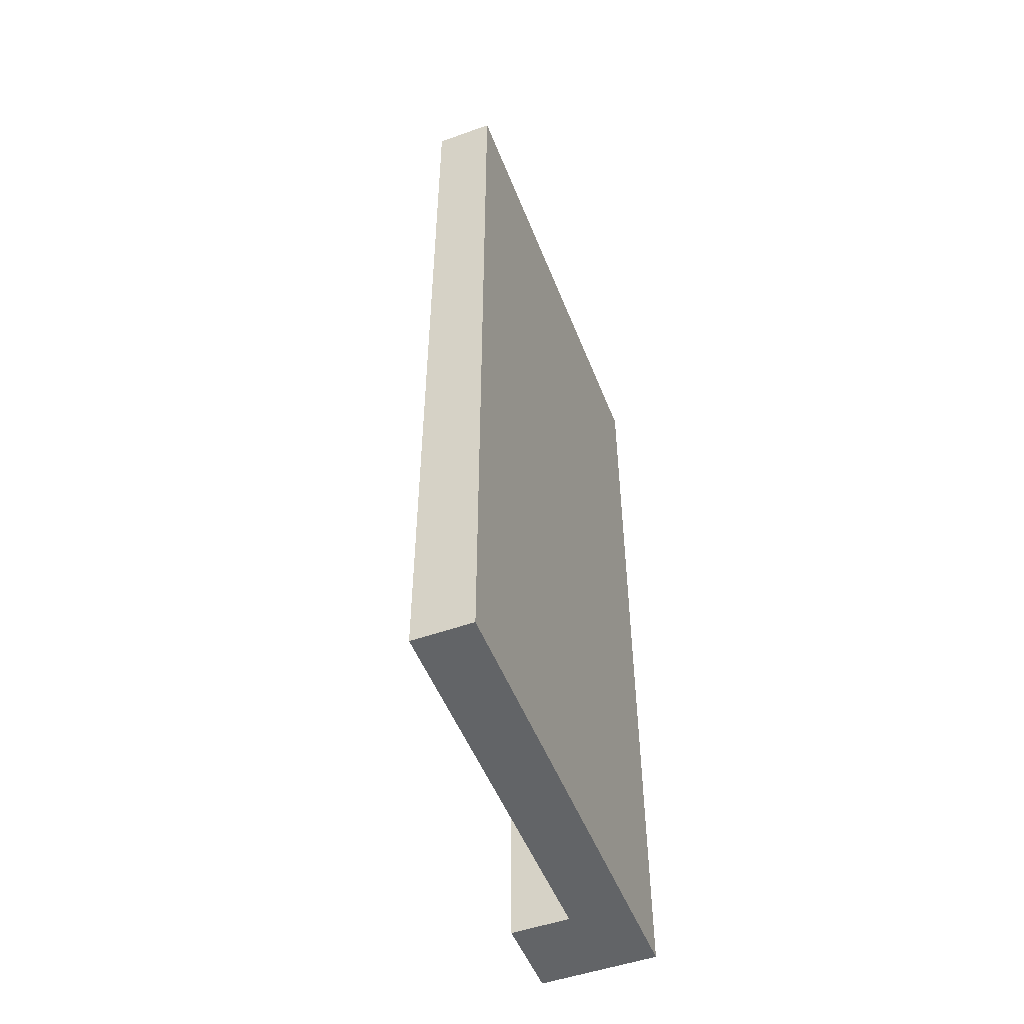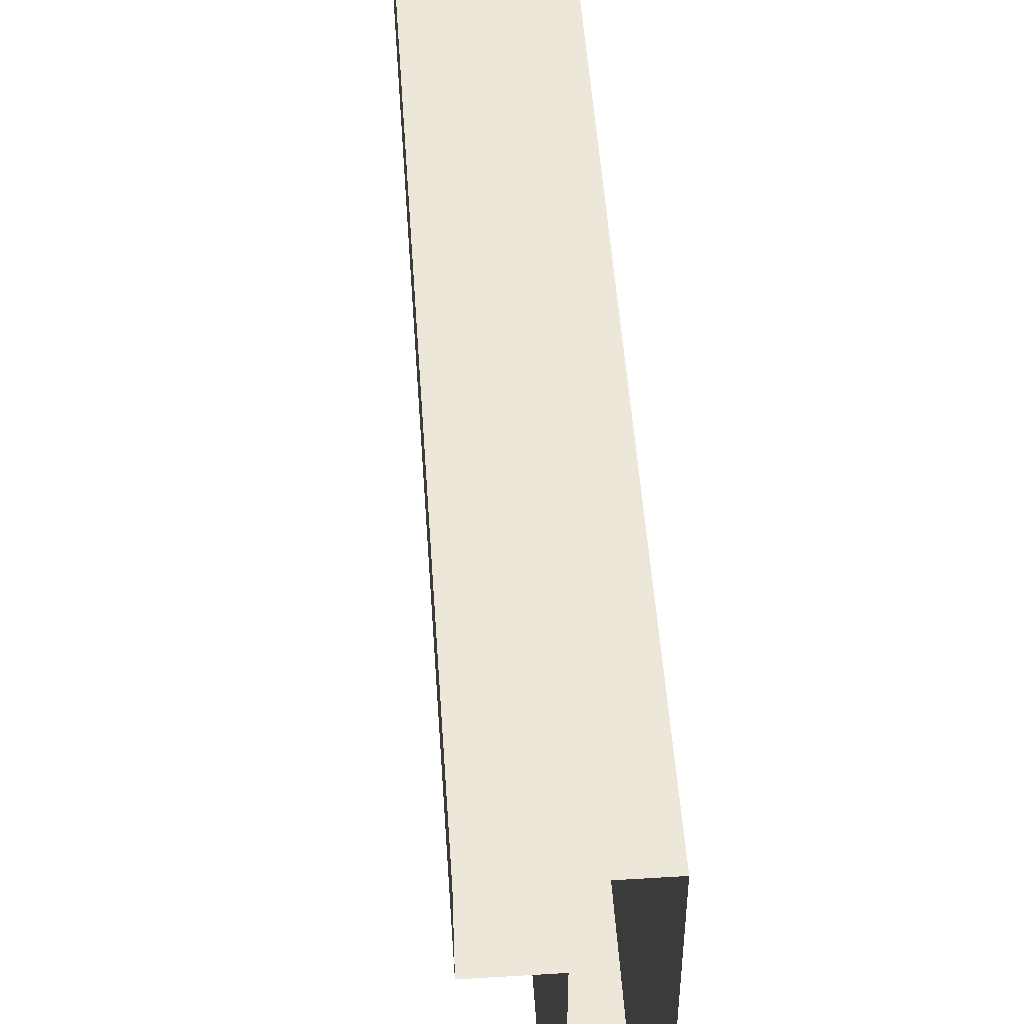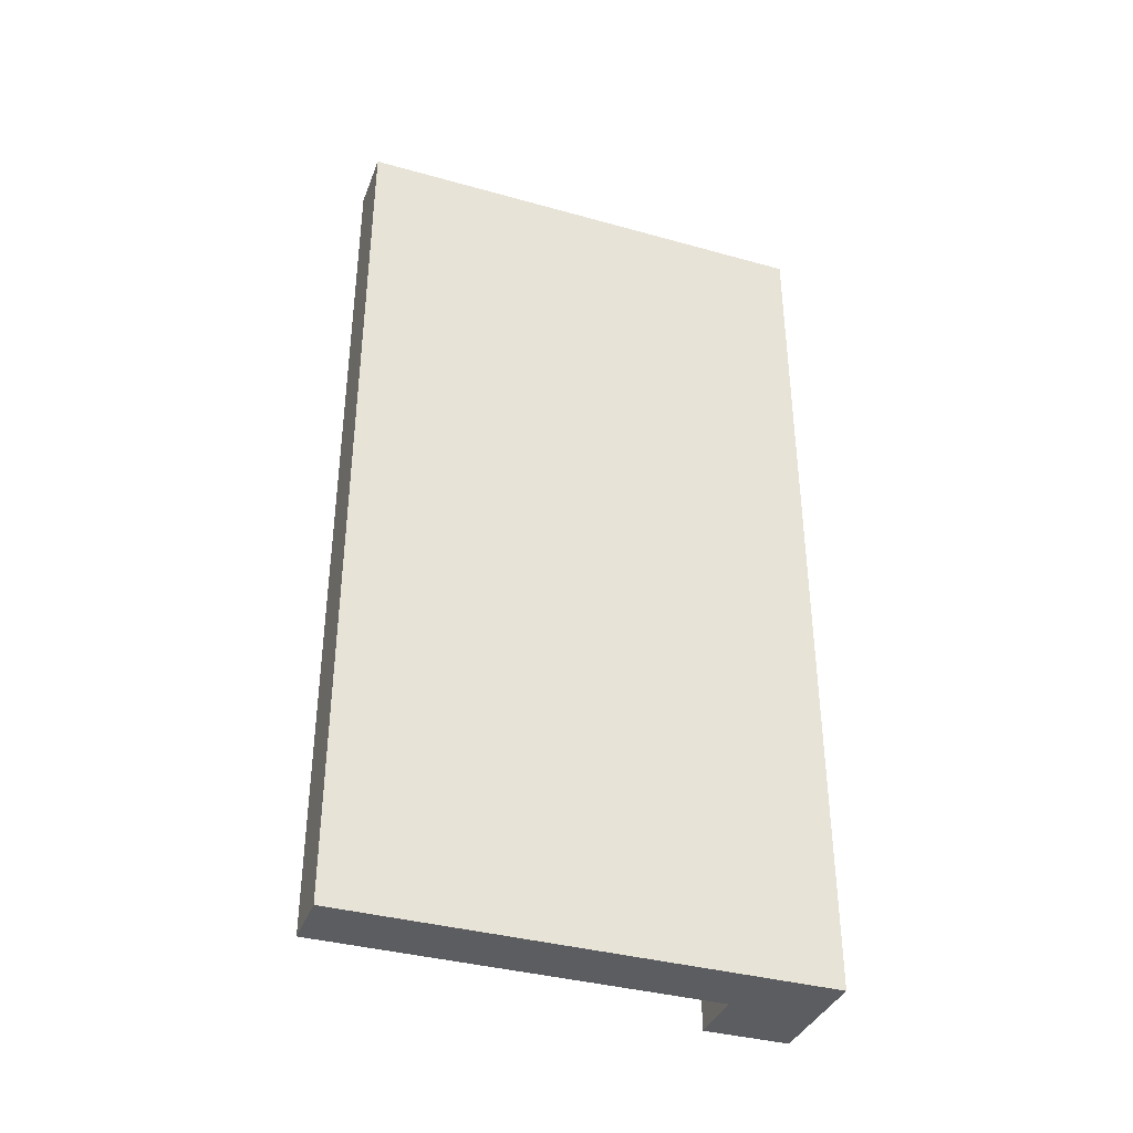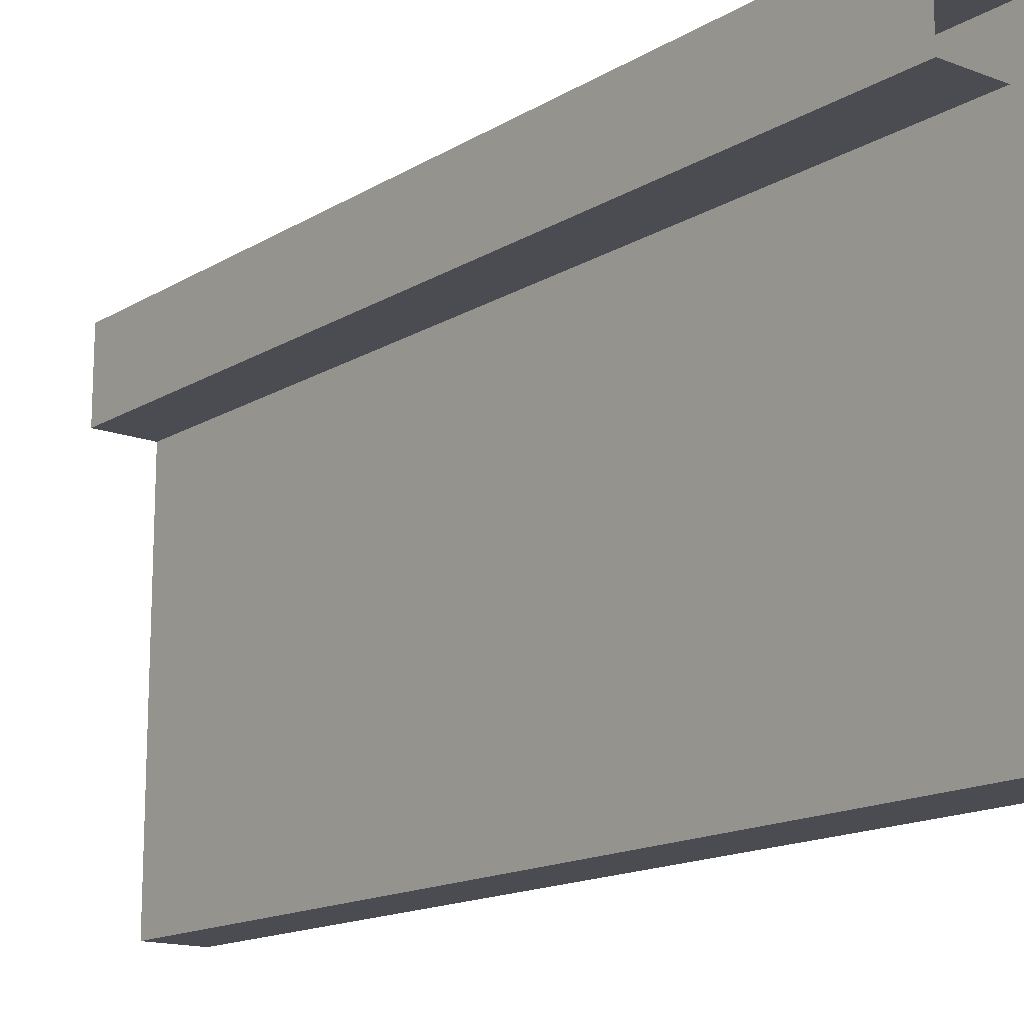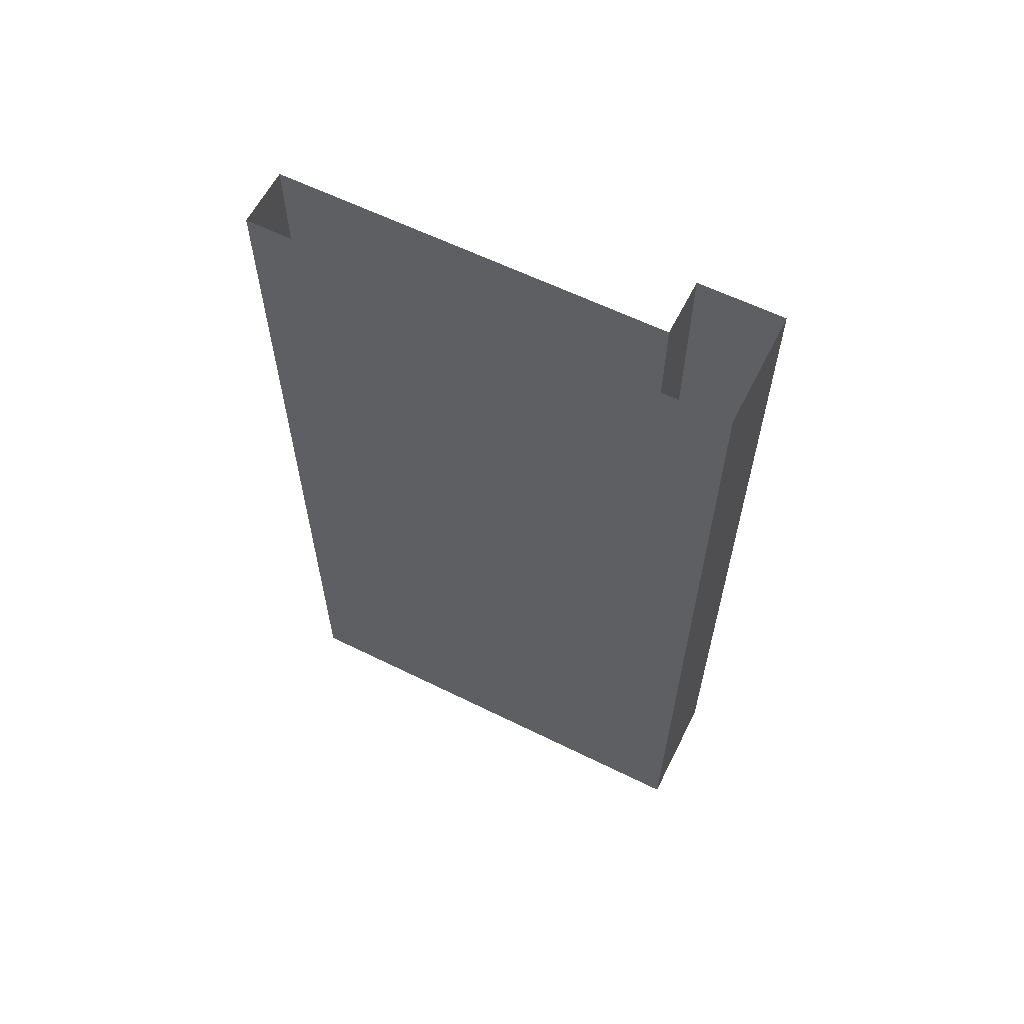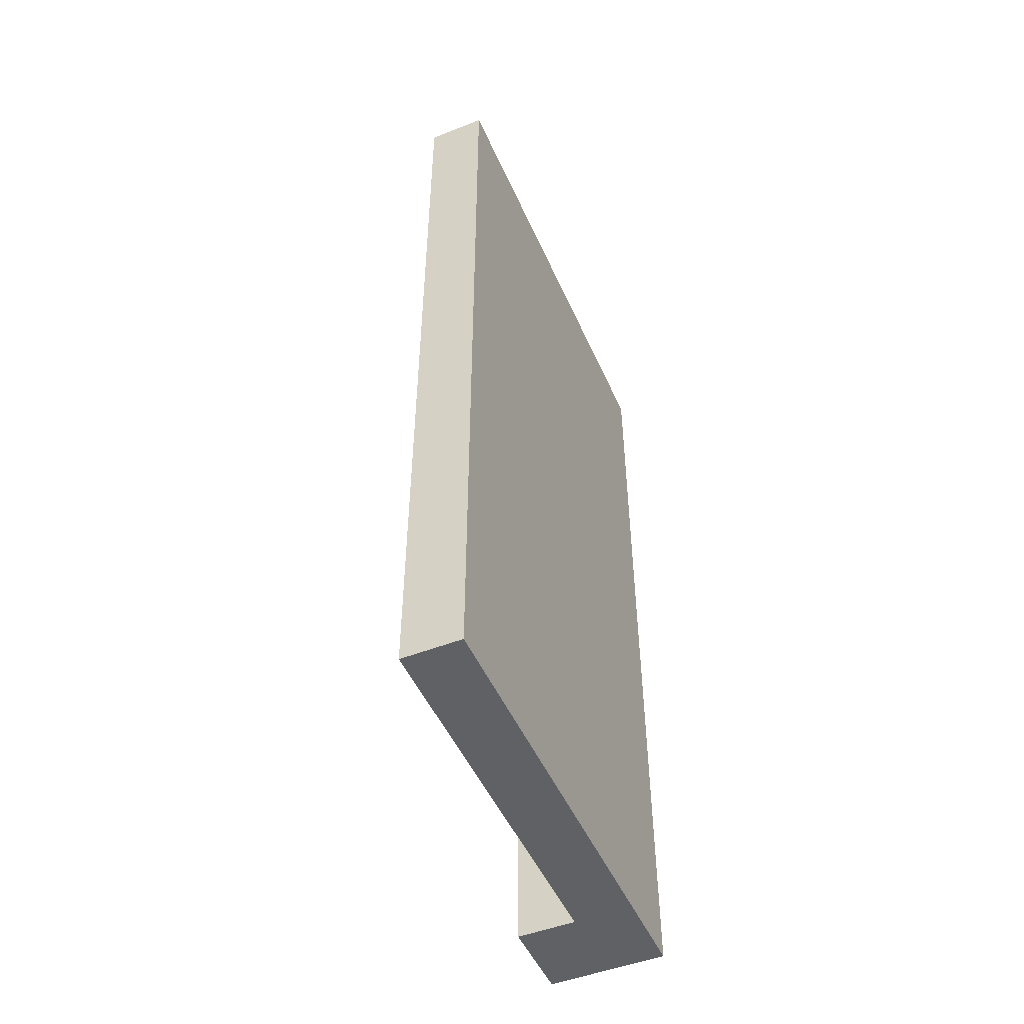
<metadata>
{"format":"obj","ext":"obj","renderer":"f3d","projection":"perspective","resolution":1024,"background":"white","views":[{"elev":-51.1,"azim":-158.9,"up":"+Y"},{"elev":49.7,"azim":176.2,"up":"+Z"},{"elev":-37.2,"azim":-109.7,"up":"+Y"},{"elev":-15.3,"azim":141.4,"up":"+Z"},{"elev":61.1,"azim":-63.3,"up":"+Y"},{"elev":-49.6,"azim":-156.6,"up":"+Y"}]}
</metadata>
<code>
v -0.5 -1.875 -0.5
v -0.5 -1.875 0.5
v -0.5 0 0.5
v -0.5 0 -0.5
v -0.375 0 -0.5
v -0.375 -1.875 -0.5
v -0.375 -1.875 0.3203
v -0.25 -1.875 0.5
v -0.25 0 0.5
v -0.25 -1.875 0.3203
v -0.25 0 0.3203
v -0.375 0 0.3203
v -0.375 0 0.5
v 0.625 0 0.3203
v -0.25 0 -0.5
v 0.5 0 0.5
v 0.5 0 -0.5
v -0.5 -1.875 -0.5
v -0.5 -1.875 -0.5
v -0.5 -1.875 -0.5
v -0.5 -1.875 -0.5
v -0.5 -1.875 -0.5
f 1 2 3
f 1 3 4
f 1 4 5
f 1 5 6
f 2 8 3
f 3 8 9
f 9 8 10
f 9 10 11
f 11 10 7
f 11 7 12
f 12 7 6
f 12 6 5
f 1 6 7
f 1 7 2
f 2 7 8
f 8 7 10

</code>
